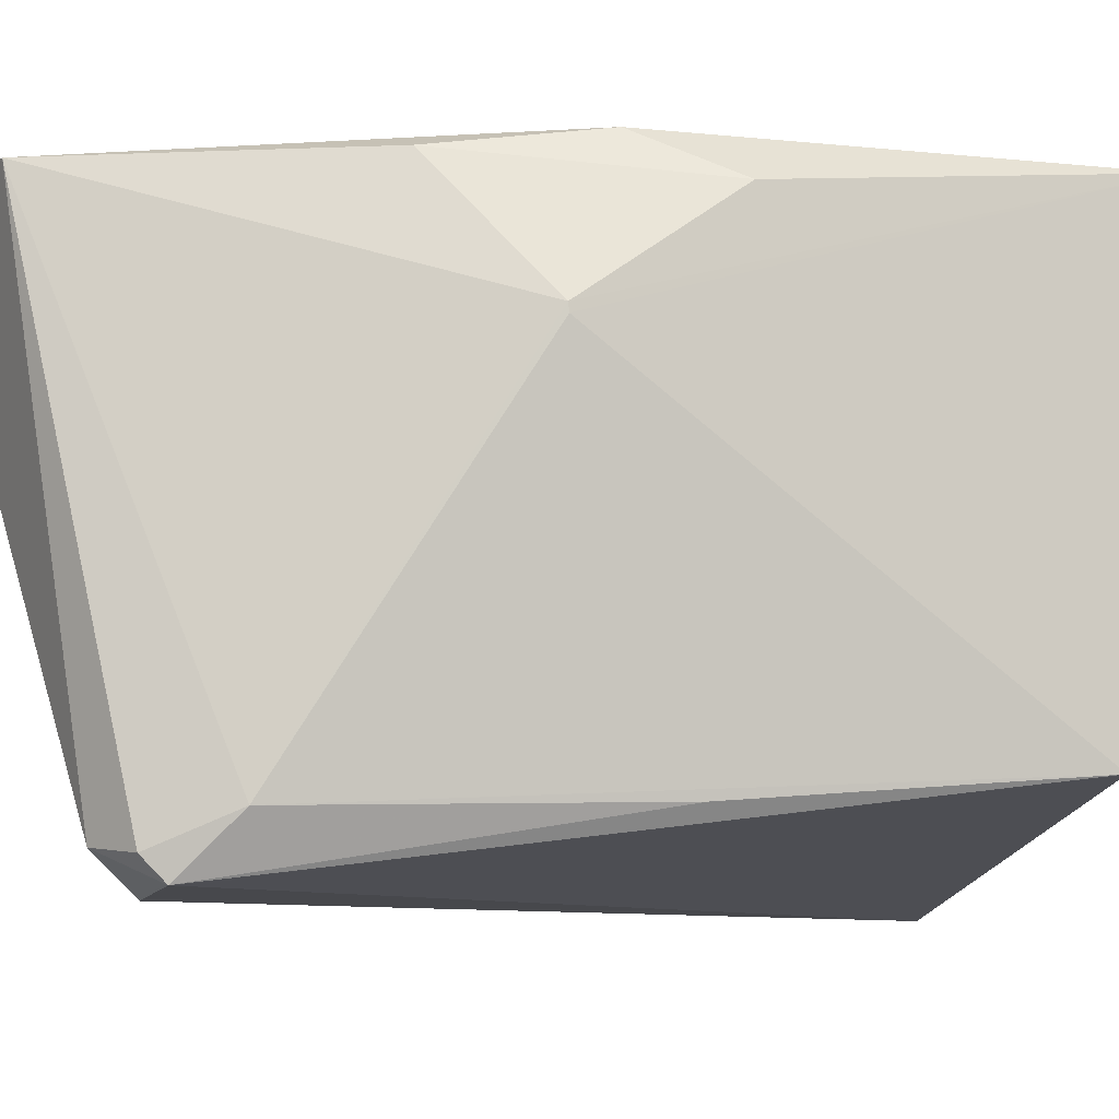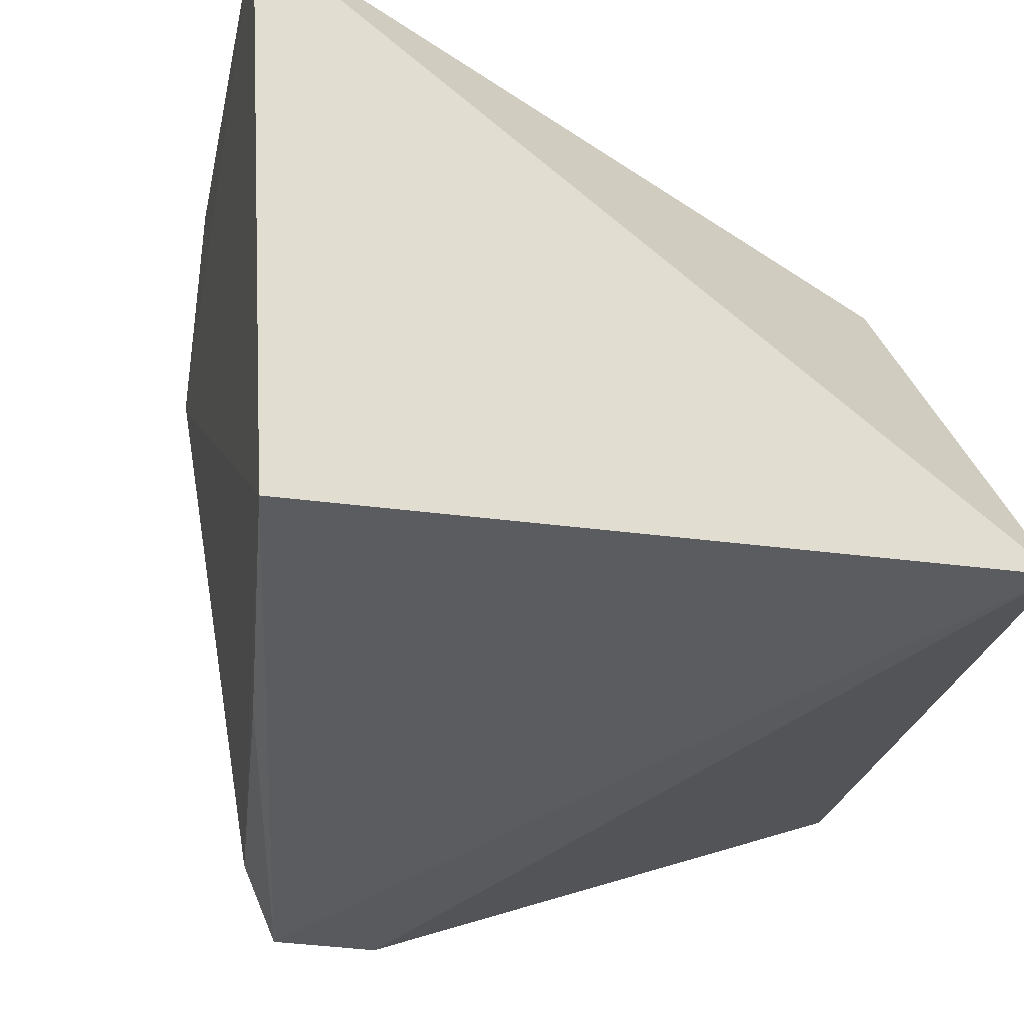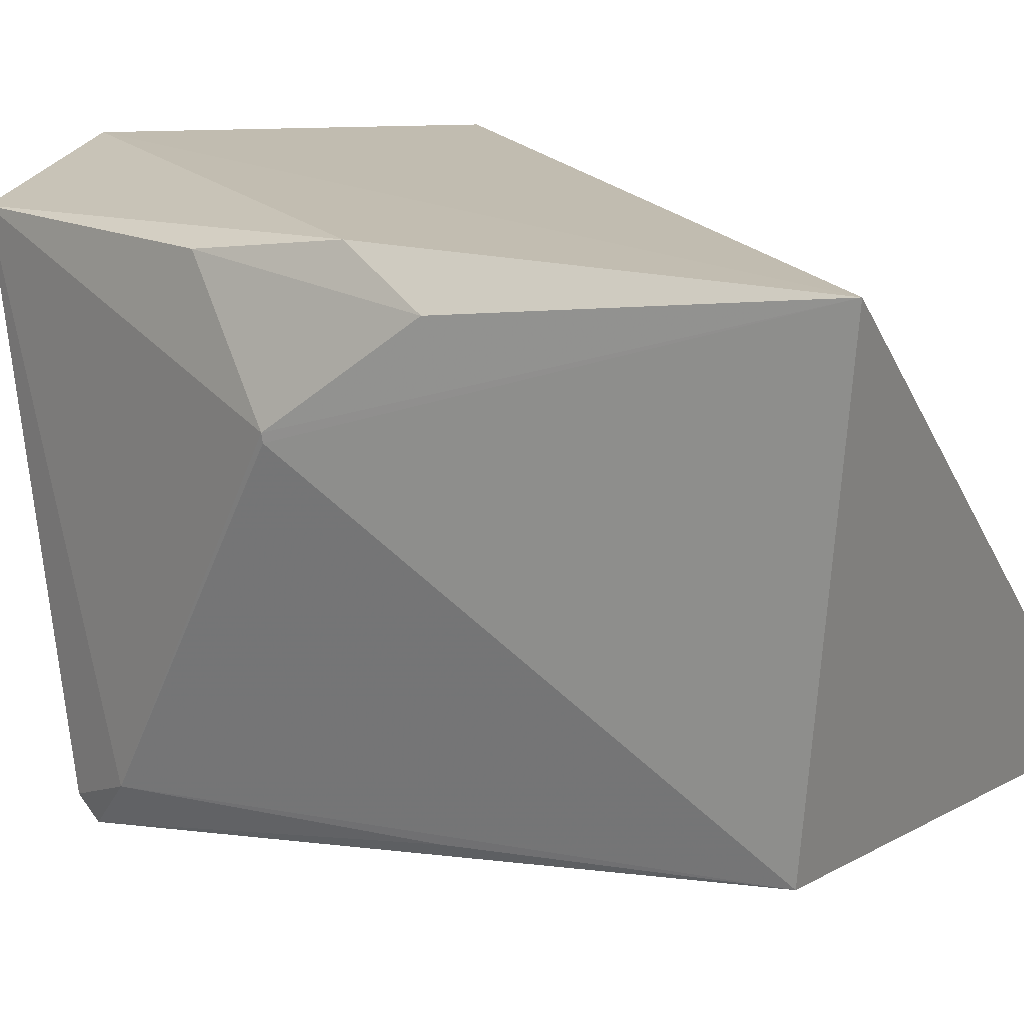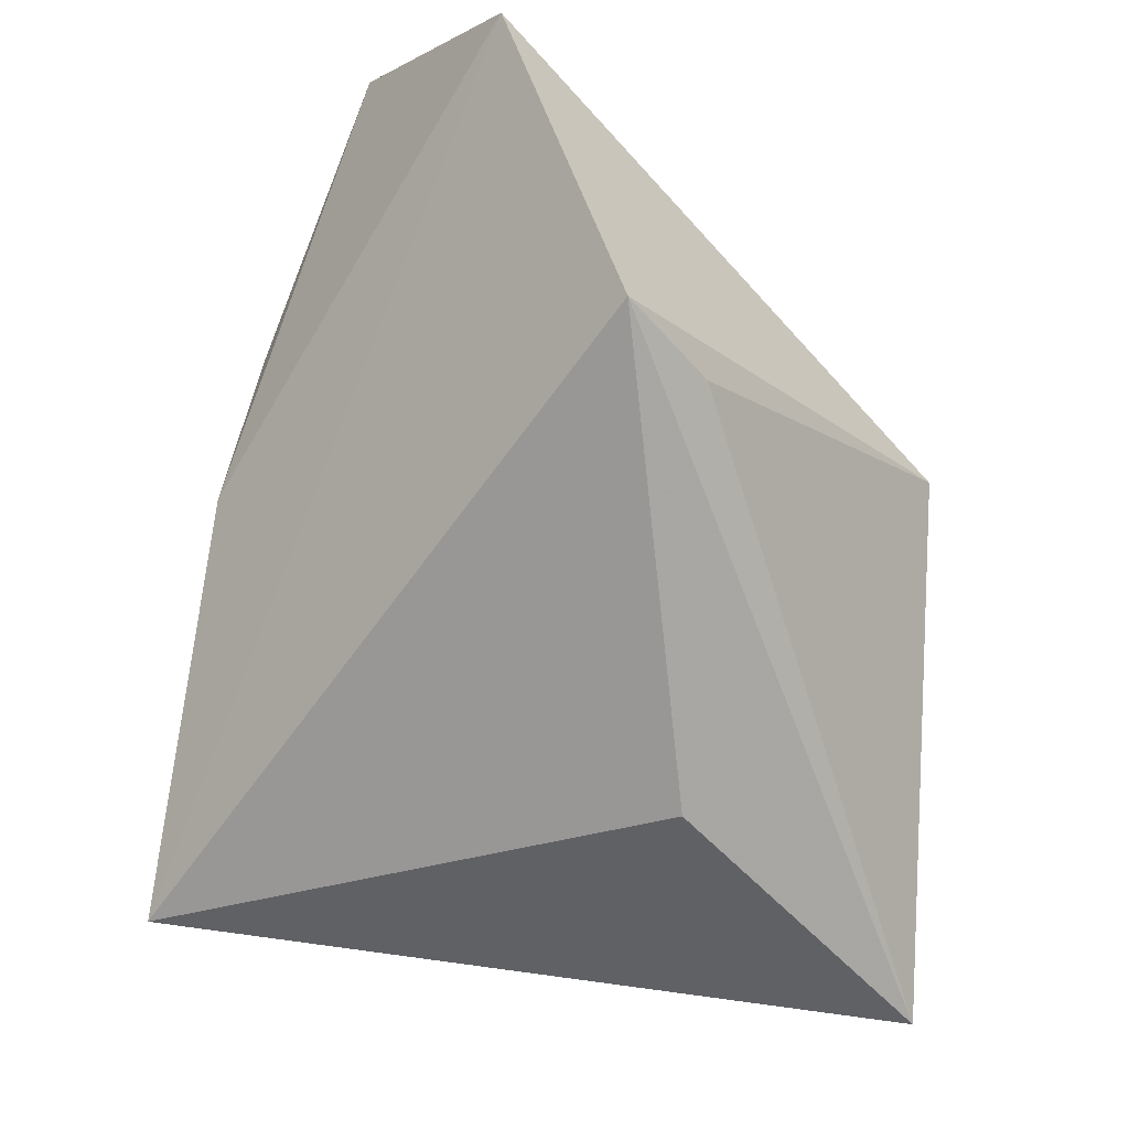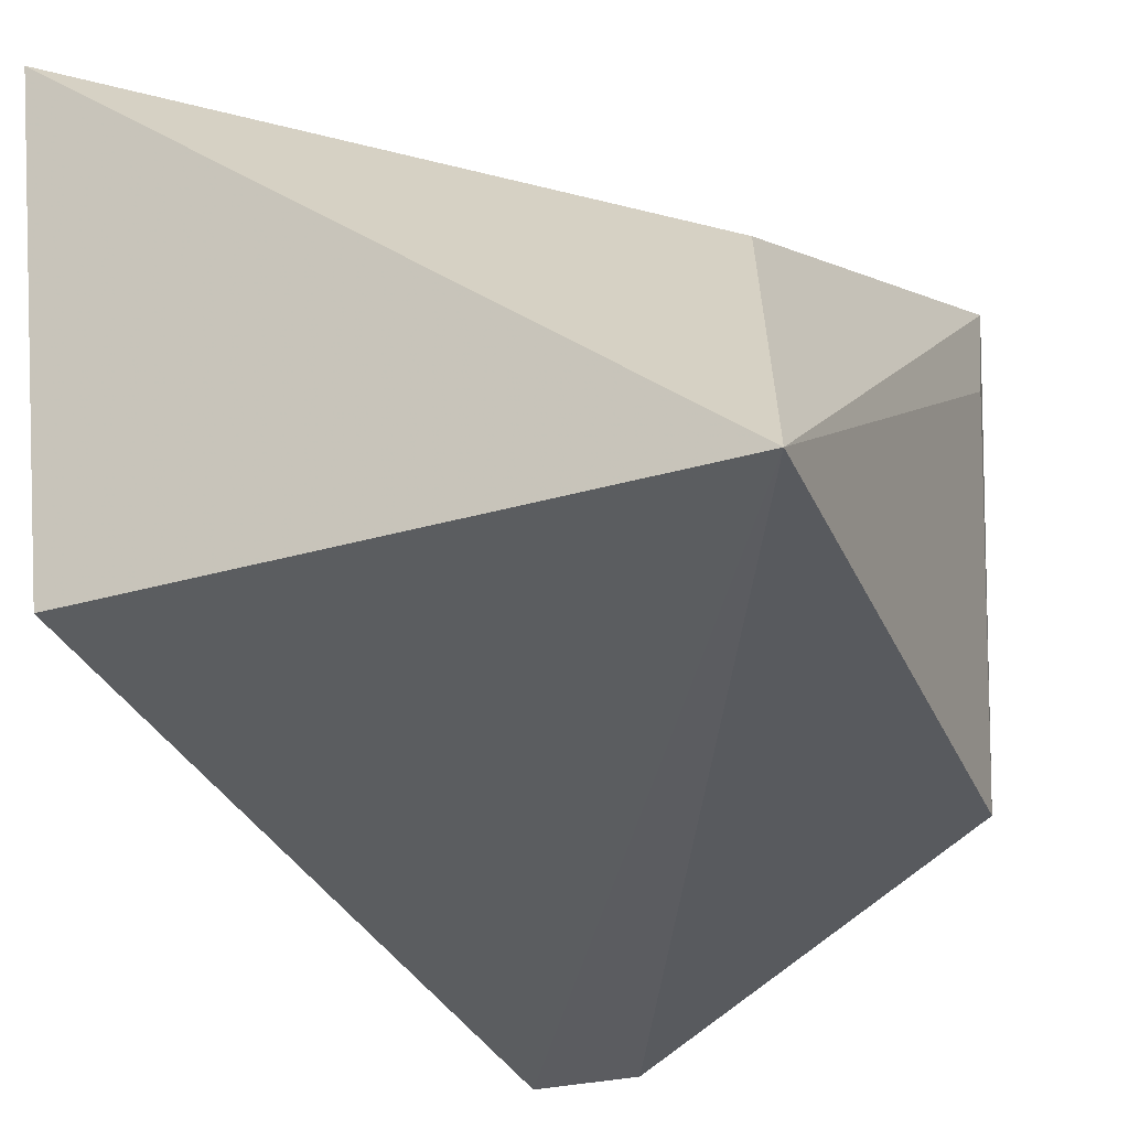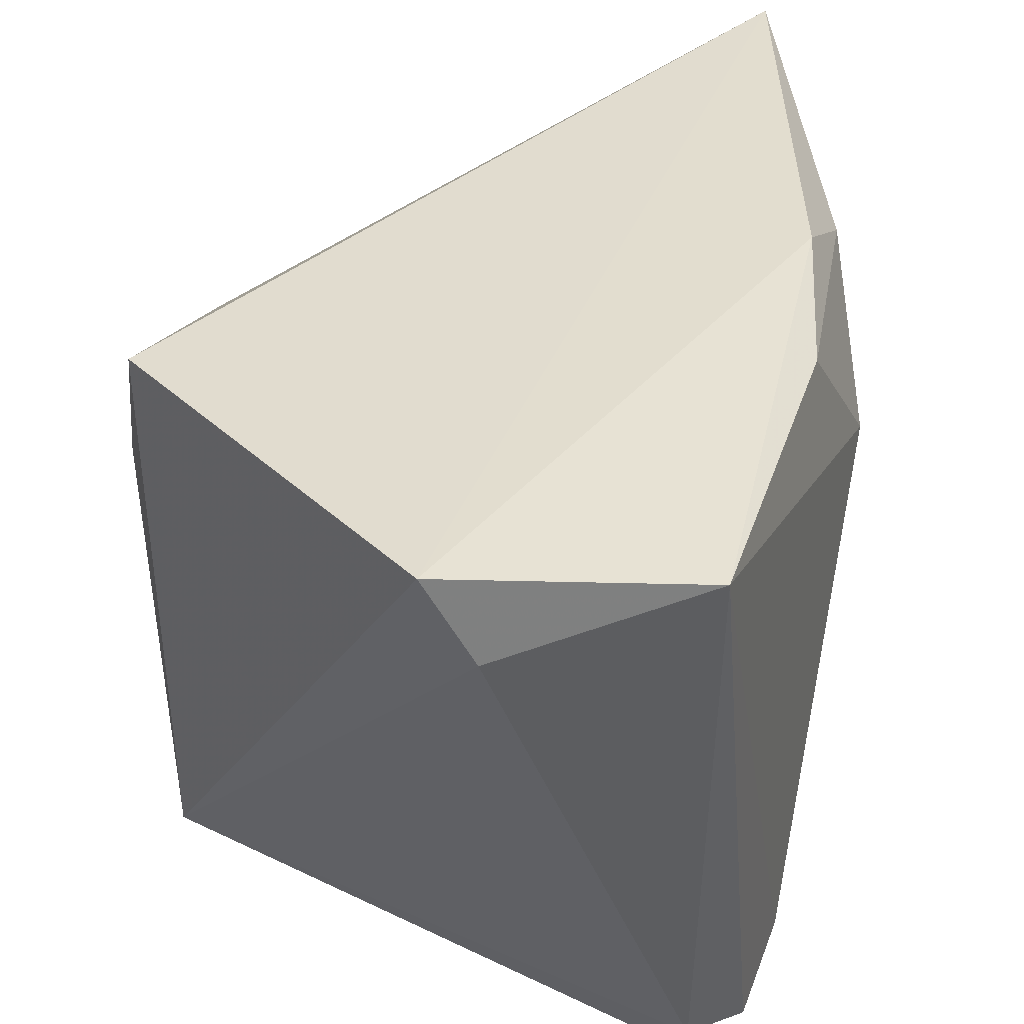
<metadata>
{"format":"obj","ext":"obj","renderer":"f3d","projection":"perspective","resolution":1024,"background":"white","views":[{"elev":-12.6,"azim":65.6,"up":"+Y"},{"elev":-27.1,"azim":162.2,"up":"+Y"},{"elev":15.1,"azim":108.9,"up":"+Y"},{"elev":-12.4,"azim":-138.8,"up":"+Z"},{"elev":-31.9,"azim":-165.8,"up":"+Y"},{"elev":34.7,"azim":-12.8,"up":"+Y"}]}
</metadata>
<code>
v 0.02746 0.08295 0.05672
v 0.03607 0.07768 0.04285
v 0.03835 0.08375 0.02406
v 0.01569 0.06389 0.02006
v 0.03014 0.06208 0.05204
v 0.01295 0.08445 0.04415
v 0.03482 0.08385 0.04065
v 0.0317 0.06415 0.05032
v 0.01753 0.07597 0.02735
v 0.01901 0.08439 0.05655
v 0.01361 0.06465 0.04147
v 0.03321 0.08298 0.04639
v 0.03682 0.08211 0.0374
v 0.03608 0.07801 0.04289
v 0.02993 0.06294 0.05286
v 0.03705 0.0658 0.02574
v 0.01297 0.08003 0.04215
v 0.02653 0.06204 0.05174
v 0.02785 0.06328 0.05367
v 0.03434 0.06464 0.03782
v 0.02057 0.08144 0.05678
f 9 6 3
f 9 3 4
f 9 4 6
f 10 1 7
f 10 7 3
f 10 3 6
f 11 10 6
f 12 7 1
f 13 3 7
f 13 7 12
f 14 8 2
f 14 1 8
f 14 12 1
f 14 13 12
f 14 2 3
f 14 3 13
f 15 8 1
f 15 5 8
f 16 3 2
f 16 2 8
f 16 4 3
f 16 5 4
f 17 11 6
f 17 6 4
f 17 4 11
f 18 11 4
f 18 4 5
f 19 15 1
f 19 11 18
f 19 18 5
f 19 5 15
f 20 16 8
f 20 8 5
f 20 5 16
f 21 19 1
f 21 1 10
f 21 10 11
f 21 11 19

</code>
